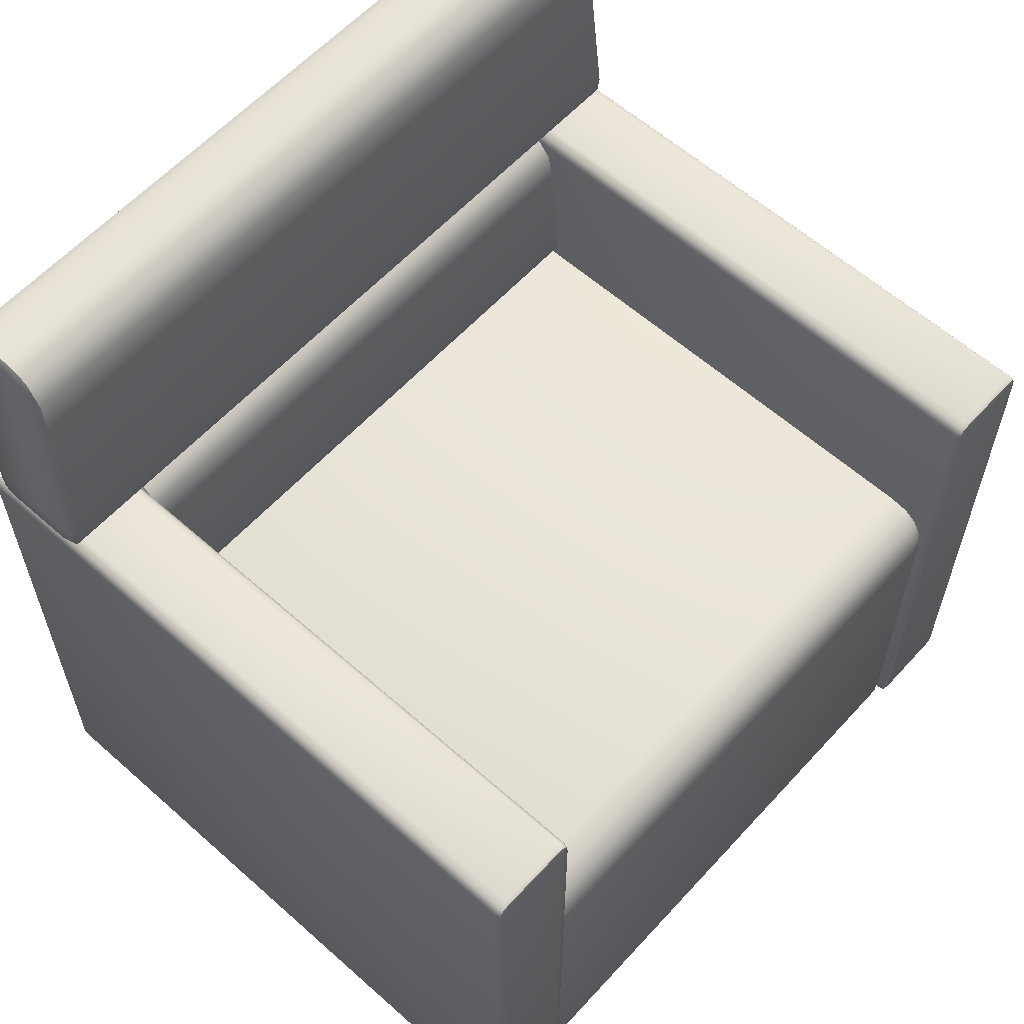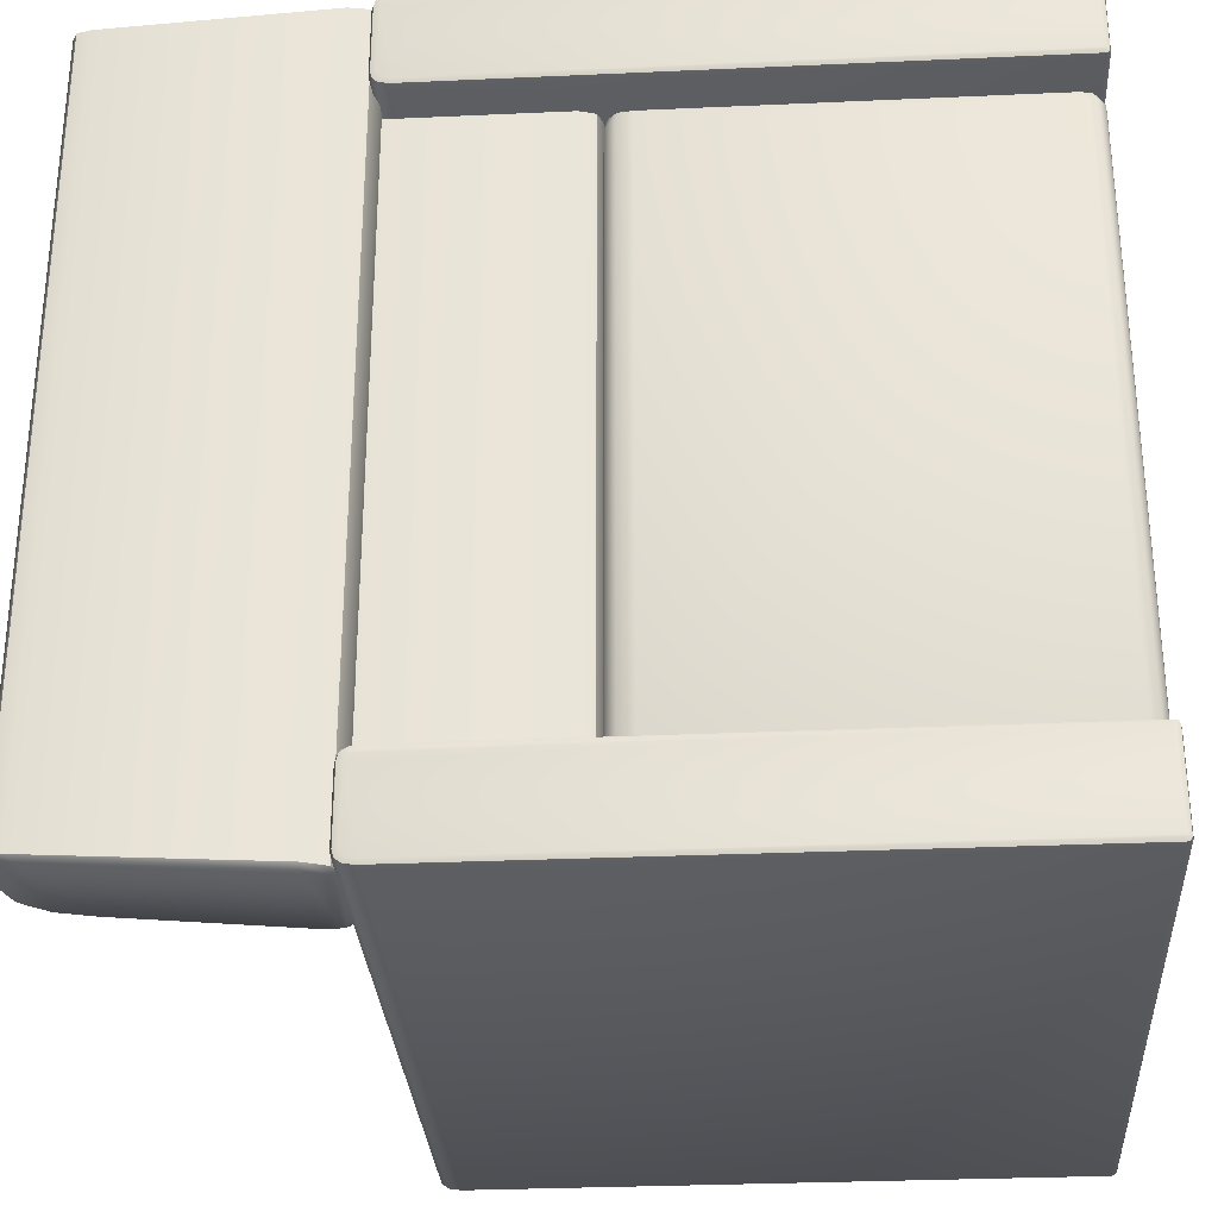
<metadata>
{"format":"obj","ext":"obj","renderer":"f3d","projection":"perspective","resolution":1024,"background":"white","views":[{"elev":59.9,"azim":42.2,"up":"+Y"},{"elev":-29.8,"azim":-86.2,"up":"+Z"}]}
</metadata>
<code>
v  -0.2904 0.4373 -0.3046
v  -0.2904 0.4373 0.3051
v  0.3045 0.4373 0.3051
v  0.3045 0.4373 -0.3046
v  0.3542 0.4034 -0.3046
v  0.3443 0.4221 -0.3046
v  0.3443 0.4221 0.3051
v  0.3542 0.4034 0.3051
v  0.3277 0.4335 -0.3046
v  0.3277 0.4335 0.3051
v  -0.3148 0.02365 -0.3157
v  -0.3191 0.01993 -0.3046
v  -0.3191 0.4085 -0.3046
v  -0.315 0.4081 -0.3157
v  0.3537 0.3773 -0.3157
v  0.3575 0.3776 -0.3046
v  0.3575 0.01496 -0.3046
v  0.3537 0.01869 -0.3157
v  0.3386 0.003747 -0.3157
v  0.3424 6e-08 -0.3046
v  -0.2962 -2e-08 -0.3046
v  -0.2919 0.003747 -0.3157
v  0.3042 0.4329 -0.3157
v  0.3034 0.4199 -0.3194
v  -0.2888 0.421 -0.3194
v  -0.29 0.4332 -0.3157
v  0.3506 0.4019 -0.3157
v  0.3264 0.4293 -0.3157
v  0.3415 0.4189 -0.3157
v  -0.3047 0.431 -0.3157
v  -0.3063 0.4341 -0.3046
v  -0.3159 0.4244 -0.3046
v  -0.3129 0.4228 -0.3157
v  -0.3019 0.03479 -0.3194
v  -0.3029 0.4054 -0.3194
v  0.3424 0.3764 -0.3194
v  0.3424 0.02984 -0.3194
v  0.3273 0.01496 -0.3194
v  -0.279 0.01496 -0.3194
v  0.3397 0.3976 -0.3194
v  0.3226 0.4168 -0.3194
v  0.3333 0.4096 -0.3194
v  -0.3007 0.4209 -0.3194
v  -0.3038 0.416 -0.3194
v  0.3499 0.00749 -0.3157
v  0.3537 0.003747 -0.3046
v  0.3386 0.01869 -0.3194
v  -0.3191 0.01993 0.3051
v  -0.3191 0.4085 0.3051
v  0.3575 0.3776 0.3051
v  0.3575 0.01496 0.3051
v  0.3424 6e-08 0.3051
v  -0.2962 -2e-08 0.3051
v  0.3537 0.003747 0.3051
v  -0.3165 0.008874 -0.3046
v  -0.3165 0.008874 0.3051
v  -0.3122 0.01261 -0.3157
v  -0.2994 0.02379 -0.3194
v  -0.3089 0.002221 -0.3046
v  -0.3089 0.002221 0.3051
v  -0.3046 0.005965 -0.3157
v  -0.2917 0.01717 -0.3194
v  -0.3148 0.02365 0.3162
v  -0.315 0.4081 0.3162
v  0.3537 0.3773 0.3162
v  0.3537 0.01869 0.3162
v  0.3386 0.003747 0.3162
v  -0.2919 0.003747 0.3162
v  0.3042 0.4329 0.3162
v  -0.29 0.4332 0.3162
v  -0.2888 0.421 0.3199
v  0.3034 0.4199 0.3199
v  0.3506 0.4019 0.3162
v  0.3264 0.4293 0.3162
v  0.3415 0.4189 0.3162
v  -0.3047 0.431 0.3162
v  -0.3063 0.4341 0.3051
v  -0.3129 0.4228 0.3162
v  -0.3159 0.4244 0.3051
v  -0.3019 0.03479 0.3199
v  -0.3029 0.4054 0.3199
v  0.3424 0.3764 0.3199
v  0.3424 0.02984 0.3199
v  0.3273 0.01496 0.3199
v  -0.279 0.01496 0.3199
v  0.3397 0.3976 0.3199
v  0.3226 0.4168 0.3199
v  0.3333 0.4096 0.3199
v  -0.3007 0.4209 0.3199
v  -0.3038 0.416 0.3199
v  0.3499 0.00749 0.3162
v  0.3386 0.01869 0.3199
v  -0.3122 0.01261 0.3162
v  -0.2994 0.02379 0.3199
v  -0.3046 0.005965 0.3162
v  -0.2917 0.01717 0.3199
v  -0.3644 0.006751 -0.3218
v  -0.3644 0.6131 -0.3231
v  -0.3644 0.6213 -0.3243
v  -0.3644 0.6246 -0.3267
v  -0.3644 0.6263 -0.3326
v  -0.3644 0.6263 -0.4045
v  -0.3644 0.6246 -0.4104
v  -0.3644 0.6213 -0.4128
v  -0.3644 0.6131 -0.4139
v  -0.3644 0.006751 -0.4153
v  -0.3644 0.00485 -0.4151
v  -0.3644 0.004678 -0.4132
v  -0.3644 0.00485 -0.322
v  -0.3644 0.004678 -0.3238
v  0.3644 0.005993 -0.329
v  0.3644 0.005993 -0.408
v  0.3644 0.00749 -0.4125
v  0.3644 0.01197 -0.4139
v  0.3644 0.6131 -0.4139
v  0.3644 0.6213 -0.4128
v  0.3644 0.6246 -0.4104
v  0.3644 0.6263 -0.4045
v  0.3644 0.6263 -0.3326
v  0.3644 0.6246 -0.3267
v  0.3644 0.6213 -0.3243
v  0.3644 0.6131 -0.3231
v  0.3644 0.007489 -0.3246
v  0.3644 0.01197 -0.3231
v  -0.3574 4e-08 -0.3231
v  -0.3574 4e-08 -0.4139
v  0.3584 8e-08 -0.4139
v  0.3584 0 -0.3231
v  -0.3574 0.005993 -0.4199
v  -0.3574 0.6139 -0.4199
v  0.3584 0.6139 -0.4199
v  0.3584 0.005993 -0.4199
v  -0.3574 0.6346 -0.4051
v  -0.3574 0.6346 -0.332
v  0.3584 0.6346 -0.332
v  0.3584 0.6346 -0.4051
v  -0.3574 0.6139 -0.3172
v  -0.3574 0.005993 -0.3172
v  0.3584 0.005993 -0.3172
v  0.3584 0.6139 -0.3172
v  0.3584 0.6254 -0.4182
v  -0.3574 0.6254 -0.4182
v  0.3584 0.6323 -0.3237
v  -0.3574 0.6323 -0.3237
v  0.3584 0.6323 -0.4133
v  -0.3574 0.6323 -0.4133
v  0.3584 0.6254 -0.3188
v  -0.3574 0.6254 -0.3188
v  0.3629 0.0015 -0.4125
v  0.3629 0.0015 -0.3246
v  0.3629 0.6137 -0.4184
v  0.3629 0.00749 -0.4184
v  0.3629 0.6325 -0.3321
v  0.3629 0.6325 -0.4049
v  0.3629 0.007489 -0.3186
v  0.3629 0.6137 -0.3186
v  0.3629 0.6243 -0.3202
v  0.3629 0.6304 -0.4126
v  0.3629 0.6304 -0.3245
v  0.3629 0.6243 -0.4169
v  0.3584 0.0015 -0.4184
v  -0.3574 0.0015 -0.4184
v  -0.3574 0.0015 -0.3186
v  0.3584 0.0015 -0.3186
v  0.3629 0.002998 -0.3201
v  0.3629 0.002998 -0.4169
v  -0.3626 0.6137 -0.3186
v  -0.3626 0.006183 -0.3183
v  -0.3626 0.6325 -0.4049
v  -0.3626 0.6325 -0.3321
v  -0.3626 0.006183 -0.4187
v  -0.3626 0.6137 -0.4184
v  -0.3626 0.00117 -0.3233
v  -0.3626 0.00117 -0.4138
v  -0.3626 0.6304 -0.3245
v  -0.3626 0.6243 -0.4169
v  -0.3626 0.6243 -0.3202
v  -0.3626 0.6304 -0.4126
v  -0.3626 0.002338 -0.3195
v  -0.3626 0.002337 -0.4176
v  -0.3191 0.4562 0.3151
v  -0.3191 0.6284 0.3151
v  -0.3191 0.6284 -0.3155
v  -0.3191 0.4562 -0.3155
v  -0.2116 0.4561 0.3151
v  -0.2116 0.4561 -0.3155
v  -0.2223 0.5803 -0.3155
v  -0.2223 0.5803 0.3151
v  -0.2991 0.4347 0.3151
v  -0.2991 0.4347 -0.3155
v  -0.2294 0.4347 -0.3155
v  -0.2294 0.4347 0.3151
v  -0.2642 0.6284 0.3151
v  -0.2642 0.6284 -0.3155
v  -0.2284 0.6068 0.3151
v  -0.2284 0.6068 -0.3155
v  -0.2424 0.623 0.3151
v  -0.2424 0.623 -0.3155
v  -0.2152 0.44 -0.3155
v  -0.2152 0.44 0.3151
v  -0.3141 0.4401 0.3151
v  -0.3141 0.4401 -0.3155
v  -0.3141 0.4571 0.3192
v  -0.3141 0.6222 0.3192
v  -0.3141 0.6222 -0.3196
v  -0.3141 0.4571 -0.3196
v  -0.2165 0.4565 -0.3196
v  -0.2271 0.5792 -0.3196
v  -0.2271 0.5792 0.3192
v  -0.2165 0.4565 0.3192
v  -0.2983 0.44 -0.3196
v  -0.2303 0.44 -0.3196
v  -0.2303 0.44 0.3192
v  -0.2983 0.44 0.3192
v  -0.2647 0.6222 -0.3196
v  -0.2647 0.6222 0.3192
v  -0.2447 0.6172 0.3192
v  -0.2327 0.6034 -0.3196
v  -0.2327 0.6034 0.3192
v  -0.2447 0.6172 -0.3196
v  -0.2192 0.4441 0.3192
v  -0.2192 0.4441 -0.3196
v  -0.3102 0.4442 0.3192
v  -0.3102 0.4442 -0.3196
v  -0.3545 0.657 0.4124
v  -0.3551 0.8815 0.3992
v  -0.3551 0.8815 -0.3977
v  -0.3545 0.657 -0.4109
v  -0.2349 0.6569 0.4124
v  -0.2349 0.6569 -0.4109
v  -0.2463 0.8316 -0.4004
v  -0.2463 0.8316 0.4019
v  -0.3322 0.6275 0.4143
v  -0.3322 0.6275 -0.4128
v  -0.2548 0.6275 -0.4128
v  -0.2548 0.6275 0.4143
v  -0.3436 0.9011 -0.3966
v  -0.3436 0.9011 0.3981
v  -0.2934 0.9011 0.3981
v  -0.2934 0.9011 -0.3966
v  -0.2531 0.8698 0.3998
v  -0.2531 0.8698 -0.3983
v  -0.2688 0.8932 0.3985
v  -0.2688 0.8932 -0.3971
v  -0.2389 0.6348 -0.4123
v  -0.2389 0.6348 0.4138
v  -0.3489 0.6348 0.4138
v  -0.3489 0.6348 -0.4123
v  -0.349 0.6582 0.4163
v  -0.3495 0.8726 0.4036
v  -0.3495 0.8726 -0.4021
v  -0.349 0.6582 -0.4149
v  -0.2403 0.6574 -0.4149
v  -0.2517 0.8301 -0.4045
v  -0.2517 0.8301 0.4059
v  -0.2403 0.6574 0.4164
v  -0.3313 0.6347 -0.4164
v  -0.2557 0.6347 -0.4164
v  -0.2557 0.6347 0.4179
v  -0.3313 0.6347 0.4179
v  -0.338 0.8921 -0.401
v  -0.2939 0.8921 -0.401
v  -0.338 0.8921 0.4025
v  -0.2939 0.8921 0.4025
v  -0.2714 0.8849 0.4029
v  -0.258 0.8649 -0.4025
v  -0.258 0.8649 0.404
v  -0.2714 0.8849 -0.4014
v  -0.2434 0.6403 0.4175
v  -0.2434 0.6403 -0.416
v  -0.3445 0.6405 0.4175
v  -0.3445 0.6405 -0.416
v  -0.3523 0.8962 -0.3969
v  -0.3523 0.8962 0.3984
v  -0.3467 0.8872 0.4028
v  -0.3467 0.8872 -0.4013
v  -0.3644 0.006751 0.4153
v  -0.3644 0.6131 0.4139
v  -0.3644 0.6213 0.4128
v  -0.3644 0.6246 0.4104
v  -0.3644 0.6263 0.4045
v  -0.3644 0.6263 0.3326
v  -0.3644 0.6246 0.3267
v  -0.3644 0.6213 0.3243
v  -0.3644 0.6131 0.3231
v  -0.3644 0.006751 0.3218
v  -0.3644 0.00485 0.322
v  -0.3644 0.004678 0.3238
v  -0.3644 0.00485 0.4151
v  -0.3644 0.004678 0.4132
v  0.3644 0.005993 0.408
v  0.3644 0.005993 0.329
v  0.3644 0.00749 0.3246
v  0.3644 0.01197 0.3231
v  0.3644 0.6131 0.3231
v  0.3644 0.6213 0.3243
v  0.3644 0.6246 0.3267
v  0.3644 0.6263 0.3326
v  0.3644 0.6263 0.4045
v  0.3644 0.6246 0.4104
v  0.3644 0.6213 0.4128
v  0.3644 0.6131 0.4139
v  0.3644 0.00749 0.4125
v  0.3644 0.01197 0.4139
v  -0.3574 2.3e-07 0.4139
v  -0.3574 2.3e-07 0.3231
v  0.3584 1.9e-07 0.3231
v  0.3584 1.1e-07 0.4139
v  -0.3574 0.005993 0.3172
v  -0.3574 0.6139 0.3172
v  0.3584 0.6139 0.3172
v  0.3584 0.005993 0.3172
v  -0.3574 0.6346 0.332
v  -0.3574 0.6346 0.4051
v  0.3584 0.6346 0.4051
v  0.3584 0.6346 0.332
v  -0.3574 0.6139 0.4199
v  -0.3574 0.005993 0.4199
v  0.3584 0.005993 0.4199
v  0.3584 0.6139 0.4199
v  0.3584 0.6254 0.3188
v  -0.3574 0.6254 0.3188
v  0.3584 0.6323 0.4133
v  -0.3574 0.6323 0.4133
v  0.3584 0.6323 0.3237
v  -0.3574 0.6323 0.3237
v  0.3584 0.6254 0.4182
v  -0.3574 0.6254 0.4182
v  0.3629 0.0015 0.3246
v  0.3629 0.0015 0.4125
v  0.3629 0.6137 0.3186
v  0.3629 0.00749 0.3186
v  0.3629 0.6325 0.4049
v  0.3629 0.6325 0.3321
v  0.3629 0.00749 0.4184
v  0.3629 0.6137 0.4184
v  0.3629 0.6243 0.4169
v  0.3629 0.6304 0.3245
v  0.3629 0.6304 0.4126
v  0.3629 0.6243 0.3202
v  0.3584 0.0015 0.3186
v  -0.3574 0.0015 0.3186
v  -0.3574 0.0015 0.4184
v  0.3584 0.0015 0.4184
v  0.3629 0.002998 0.4169
v  0.3629 0.002998 0.3201
v  -0.3626 0.6137 0.4184
v  -0.3626 0.006183 0.4187
v  -0.3626 0.6325 0.3321
v  -0.3626 0.6325 0.4049
v  -0.3626 0.006183 0.3183
v  -0.3626 0.6137 0.3186
v  -0.3626 0.001171 0.4138
v  -0.3626 0.00117 0.3233
v  -0.3626 0.6304 0.4126
v  -0.3626 0.6243 0.3202
v  -0.3626 0.6243 0.4169
v  -0.3626 0.6304 0.3245
v  -0.3626 0.002338 0.4176
v  -0.3626 0.002338 0.3195
g aws_SofaB_01_visuaMesh
f 1 2 3
f 3 4 1
f 5 6 7
f 7 8 5
f 9 10 7
f 7 6 9
f 11 12 13
f 13 14 11
f 15 16 17
f 17 18 15
f 19 20 21
f 21 22 19
f 23 24 25
f 25 26 23
f 27 5 16
f 16 15 27
f 23 4 9
f 9 28 23
f 28 9 6
f 6 29 28
f 29 6 5
f 5 27 29
f 30 31 1
f 1 26 30
f 14 13 32
f 32 33 14
f 33 32 31
f 31 30 33
f 34 11 14
f 14 35 34
f 36 15 18
f 18 37 36
f 38 19 22
f 22 39 38
f 4 23 26
f 26 1 4
f 40 27 15
f 15 36 40
f 24 23 28
f 28 41 24
f 41 28 29
f 29 42 41
f 42 29 27
f 27 40 42
f 43 30 26
f 26 25 43
f 35 14 33
f 33 44 35
f 44 33 30
f 30 43 44
f 45 18 17
f 17 46 45
f 47 37 18
f 18 45 47
f 19 45 46
f 46 20 19
f 38 47 45
f 45 19 38
f 13 12 48
f 48 49 13
f 17 16 50
f 50 51 17
f 21 20 52
f 52 53 21
f 46 17 51
f 51 54 46
f 20 46 54
f 54 52 20
f 55 56 48
f 48 12 55
f 57 11 34
f 34 58 57
f 55 12 11
f 11 57 55
f 59 21 53
f 53 60 59
f 61 57 58
f 58 62 61
f 22 61 62
f 62 39 22
f 59 55 57
f 57 61 59
f 21 59 61
f 61 22 21
f 50 16 5
f 5 8 50
f 9 4 3
f 3 10 9
f 63 64 49
f 49 48 63
f 65 66 51
f 51 50 65
f 67 68 53
f 53 52 67
f 69 70 71
f 71 72 69
f 73 65 50
f 50 8 73
f 69 74 10
f 10 3 69
f 74 75 7
f 7 10 74
f 75 73 8
f 8 7 75
f 76 70 2
f 2 77 76
f 64 78 79
f 79 49 64
f 78 76 77
f 77 79 78
f 80 81 64
f 64 63 80
f 82 83 66
f 66 65 82
f 84 85 68
f 68 67 84
f 3 2 70
f 70 69 3
f 86 82 65
f 65 73 86
f 72 87 74
f 74 69 72
f 87 88 75
f 75 74 87
f 88 86 73
f 73 75 88
f 89 71 70
f 70 76 89
f 81 90 78
f 78 64 81
f 90 89 76
f 76 78 90
f 91 54 51
f 51 66 91
f 92 91 66
f 66 83 92
f 67 52 54
f 54 91 67
f 84 67 91
f 91 92 84
f 32 13 49
f 49 79 32
f 32 79 77
f 77 31 32
f 31 77 2
f 2 1 31
f 93 94 80
f 80 63 93
f 56 93 63
f 63 48 56
f 56 55 59
f 59 60 56
f 95 96 94
f 94 93 95
f 68 85 96
f 96 95 68
f 60 95 93
f 93 56 60
f 53 68 95
f 95 60 53
f 97 98 99
f 97 99 100
f 97 100 101
f 101 102 103
f 101 103 104
f 101 104 105
f 97 101 105
f 105 106 107
f 105 107 108
f 97 105 108
f 109 97 108
f 110 109 108
f 111 112 113
f 111 113 114
f 114 115 116
f 114 116 117
f 114 117 118
f 111 114 118
f 118 119 120
f 118 120 121
f 118 121 122
f 111 118 122
f 123 111 122
f 124 123 122
f 125 126 127
f 127 128 125
f 129 130 131
f 131 132 129
f 133 134 135
f 135 136 133
f 137 138 139
f 139 140 137
f 141 131 130
f 130 142 141
f 143 135 134
f 134 144 143
f 145 141 142
f 142 146 145
f 136 145 146
f 146 133 136
f 147 143 144
f 144 148 147
f 140 147 148
f 148 137 140
f 149 112 111
f 111 150 149
f 151 115 114
f 114 152 151
f 153 119 118
f 118 154 153
f 155 124 122
f 122 156 155
f 157 147 140
f 140 156 157
f 158 145 136
f 136 154 158
f 153 135 143
f 143 159 153
f 159 143 147
f 147 157 159
f 151 131 141
f 141 160 151
f 160 141 145
f 145 158 160
f 127 149 150
f 150 128 127
f 131 151 152
f 152 132 131
f 135 153 154
f 154 136 135
f 139 155 156
f 156 140 139
f 121 157 156
f 156 122 121
f 117 158 154
f 154 118 117
f 119 153 159
f 159 120 119
f 120 159 157
f 157 121 120
f 115 151 160
f 160 116 115
f 116 160 158
f 158 117 116
f 161 127 126
f 126 162 161
f 163 125 128
f 128 164 163
f 165 150 111
f 111 123 165
f 166 152 114
f 114 113 166
f 164 128 150
f 150 165 164
f 161 132 152
f 152 166 161
f 132 161 162
f 162 129 132
f 138 163 164
f 164 139 138
f 155 165 123
f 123 124 155
f 149 166 113
f 113 112 149
f 139 164 165
f 165 155 139
f 127 161 166
f 166 149 127
f 167 98 97
f 97 168 167
f 169 102 101
f 101 170 169
f 171 106 105
f 105 172 171
f 173 110 108
f 108 174 173
f 175 144 134
f 134 170 175
f 176 142 130
f 130 172 176
f 167 137 148
f 148 177 167
f 177 148 144
f 144 175 177
f 169 133 146
f 146 178 169
f 178 146 142
f 142 176 178
f 179 163 138
f 138 168 179
f 180 162 126
f 126 174 180
f 173 125 163
f 163 179 173
f 171 129 162
f 162 180 171
f 137 167 168
f 168 138 137
f 133 169 170
f 170 134 133
f 129 171 172
f 172 130 129
f 125 173 174
f 174 126 125
f 100 175 170
f 170 101 100
f 104 176 172
f 172 105 104
f 98 167 177
f 177 99 98
f 99 177 175
f 175 100 99
f 102 169 178
f 178 103 102
f 103 178 176
f 176 104 103
f 109 179 168
f 168 97 109
f 107 180 174
f 174 108 107
f 110 173 179
f 179 109 110
f 106 171 180
f 180 107 106
f 181 182 183
f 183 184 181
f 185 186 187
f 187 188 185
f 189 190 191
f 191 192 189
f 183 182 193
f 193 194 183
f 195 188 187
f 187 196 195
f 197 195 196
f 196 198 197
f 193 197 198
f 198 194 193
f 199 186 185
f 185 200 199
f 191 199 200
f 200 192 191
f 201 181 184
f 184 202 201
f 189 201 202
f 202 190 189
f 181 203 204
f 204 182 181
f 183 205 206
f 206 184 183
f 186 207 208
f 208 187 186
f 188 209 210
f 210 185 188
f 190 211 212
f 212 191 190
f 192 213 214
f 214 189 192
f 205 183 194
f 194 215 205
f 182 204 216
f 216 193 182
f 193 216 217
f 217 197 193
f 187 208 218
f 218 196 187
f 195 219 209
f 209 188 195
f 197 217 219
f 219 195 197
f 198 220 215
f 215 194 198
f 196 218 220
f 220 198 196
f 185 210 221
f 221 200 185
f 191 212 222
f 222 199 191
f 200 221 213
f 213 192 200
f 199 222 207
f 207 186 199
f 189 214 223
f 223 201 189
f 184 206 224
f 224 202 184
f 201 223 203
f 203 181 201
f 202 224 211
f 211 190 202
f 225 226 227
f 227 228 225
f 229 230 231
f 231 232 229
f 233 234 235
f 235 236 233
f 237 238 239
f 239 240 237
f 241 232 231
f 231 242 241
f 243 241 242
f 242 244 243
f 239 243 244
f 244 240 239
f 245 230 229
f 229 246 245
f 235 245 246
f 246 236 235
f 247 225 228
f 228 248 247
f 233 247 248
f 248 234 233
f 225 249 250
f 250 226 225
f 227 251 252
f 252 228 227
f 230 253 254
f 254 231 230
f 232 255 256
f 256 229 232
f 234 257 258
f 258 235 234
f 236 259 260
f 260 233 236
f 261 237 240
f 240 262 261
f 238 263 264
f 264 239 238
f 239 264 265
f 265 243 239
f 231 254 266
f 266 242 231
f 241 267 255
f 255 232 241
f 243 265 267
f 267 241 243
f 244 268 262
f 262 240 244
f 242 266 268
f 268 244 242
f 229 256 269
f 269 246 229
f 235 258 270
f 270 245 235
f 246 269 259
f 259 236 246
f 245 270 253
f 253 230 245
f 233 260 271
f 271 247 233
f 228 252 272
f 272 248 228
f 247 271 249
f 249 225 247
f 248 272 257
f 257 234 248
f 251 266 254
f 254 252 251
f 255 267 250
f 250 249 255
f 273 227 226
f 226 274 273
f 274 226 250
f 250 275 274
f 273 237 261
f 261 276 273
f 237 273 274
f 274 238 237
f 238 274 275
f 275 263 238
f 227 273 276
f 276 251 227
f 277 278 279
f 277 279 280
f 277 280 281
f 281 282 283
f 281 283 284
f 281 284 285
f 277 281 285
f 285 286 287
f 285 287 288
f 277 285 288
f 289 277 288
f 290 289 288
f 291 292 293
f 291 293 294
f 294 295 296
f 294 296 297
f 294 297 298
f 291 294 298
f 298 299 300
f 298 300 301
f 298 301 302
f 291 298 302
f 303 291 302
f 304 303 302
f 305 306 307
f 307 308 305
f 309 310 311
f 311 312 309
f 313 314 315
f 315 316 313
f 317 318 319
f 319 320 317
f 321 311 310
f 310 322 321
f 323 315 314
f 314 324 323
f 325 321 322
f 322 326 325
f 316 325 326
f 326 313 316
f 327 323 324
f 324 328 327
f 320 327 328
f 328 317 320
f 329 292 291
f 291 330 329
f 331 295 294
f 294 332 331
f 333 299 298
f 298 334 333
f 335 304 302
f 302 336 335
f 337 327 320
f 320 336 337
f 338 325 316
f 316 334 338
f 333 315 323
f 323 339 333
f 339 323 327
f 327 337 339
f 331 311 321
f 321 340 331
f 340 321 325
f 325 338 340
f 307 329 330
f 330 308 307
f 311 331 332
f 332 312 311
f 315 333 334
f 334 316 315
f 319 335 336
f 336 320 319
f 301 337 336
f 336 302 301
f 297 338 334
f 334 298 297
f 299 333 339
f 339 300 299
f 300 339 337
f 337 301 300
f 295 331 340
f 340 296 295
f 296 340 338
f 338 297 296
f 341 307 306
f 306 342 341
f 343 305 308
f 308 344 343
f 345 330 291
f 291 303 345
f 346 332 294
f 294 293 346
f 344 308 330
f 330 345 344
f 341 312 332
f 332 346 341
f 312 341 342
f 342 309 312
f 318 343 344
f 344 319 318
f 335 345 303
f 303 304 335
f 329 346 293
f 293 292 329
f 319 344 345
f 345 335 319
f 307 341 346
f 346 329 307
f 347 278 277
f 277 348 347
f 349 282 281
f 281 350 349
f 351 286 285
f 285 352 351
f 353 290 288
f 288 354 353
f 355 324 314
f 314 350 355
f 356 322 310
f 310 352 356
f 347 317 328
f 328 357 347
f 357 328 324
f 324 355 357
f 349 313 326
f 326 358 349
f 358 326 322
f 322 356 358
f 359 343 318
f 318 348 359
f 360 342 306
f 306 354 360
f 353 305 343
f 343 359 353
f 351 309 342
f 342 360 351
f 317 347 348
f 348 318 317
f 313 349 350
f 350 314 313
f 309 351 352
f 352 310 309
f 305 353 354
f 354 306 305
f 280 355 350
f 350 281 280
f 284 356 352
f 352 285 284
f 278 347 357
f 357 279 278
f 279 357 355
f 355 280 279
f 282 349 358
f 358 283 282
f 283 358 356
f 356 284 283
f 289 359 348
f 348 277 289
f 287 360 354
f 354 288 287
f 290 353 359
f 359 289 290
f 286 351 360
f 360 287 286
f 270 258 257
f 257 272 252
f 270 257 252
f 253 270 252
f 271 260 259
f 259 269 256
f 271 259 256
f 249 271 256
f 265 264 263
f 263 275 250
f 265 263 250
f 267 265 250
f 276 261 262
f 262 268 266
f 276 262 266
f 251 276 266
f 254 253 252
f 249 256 255

</code>
